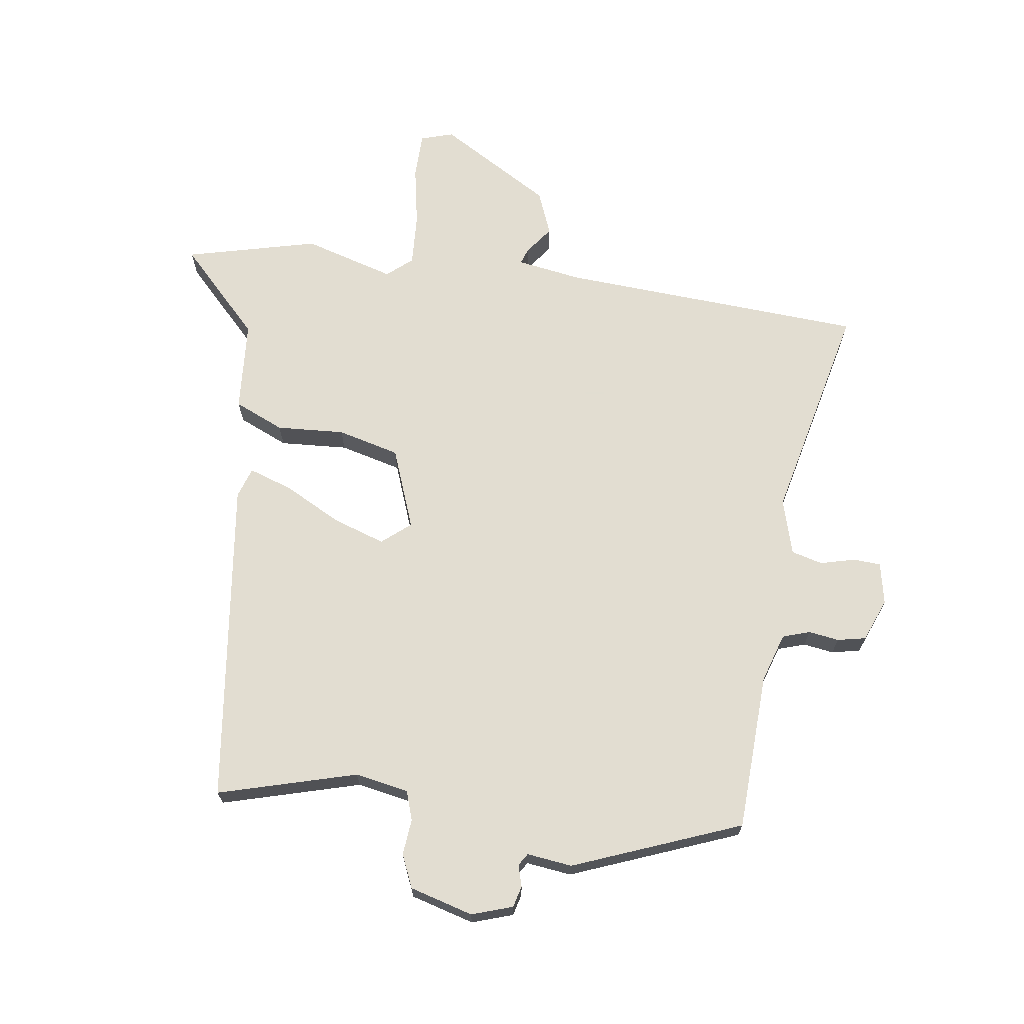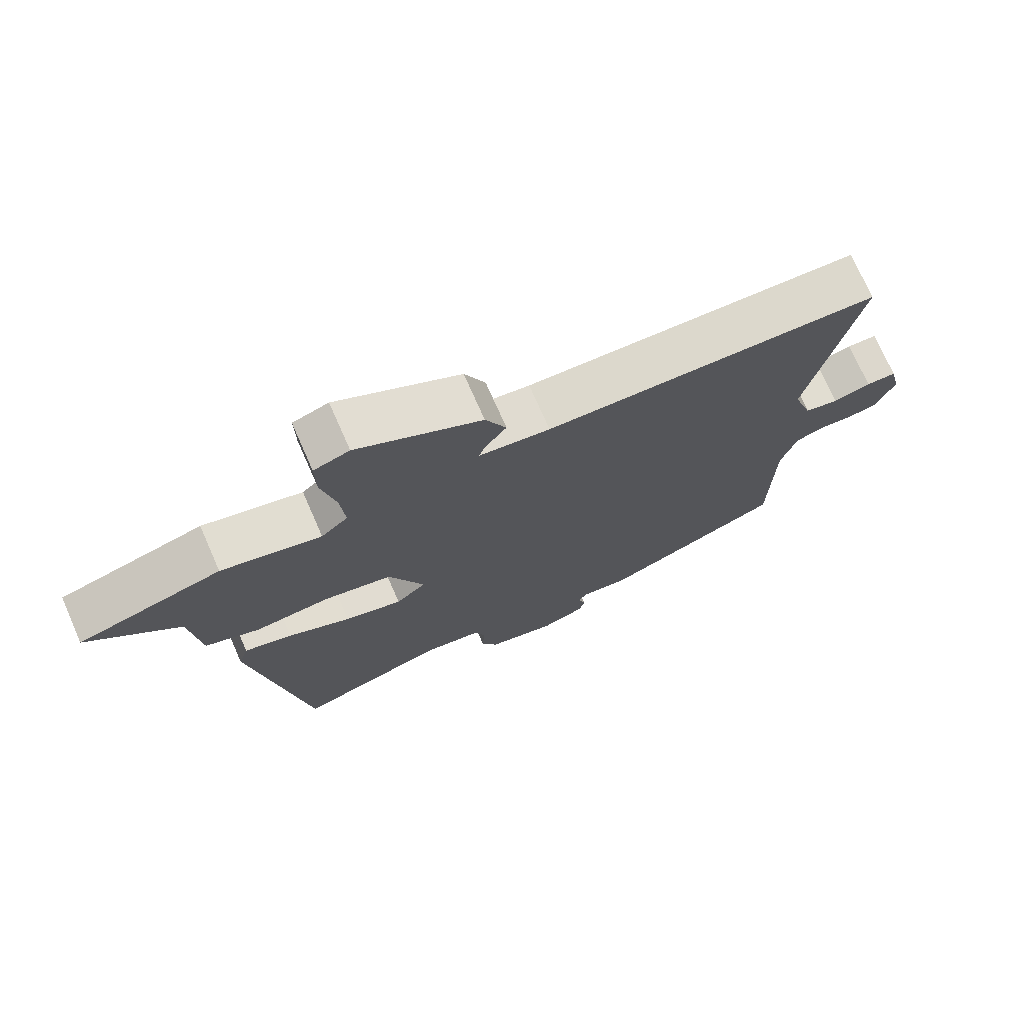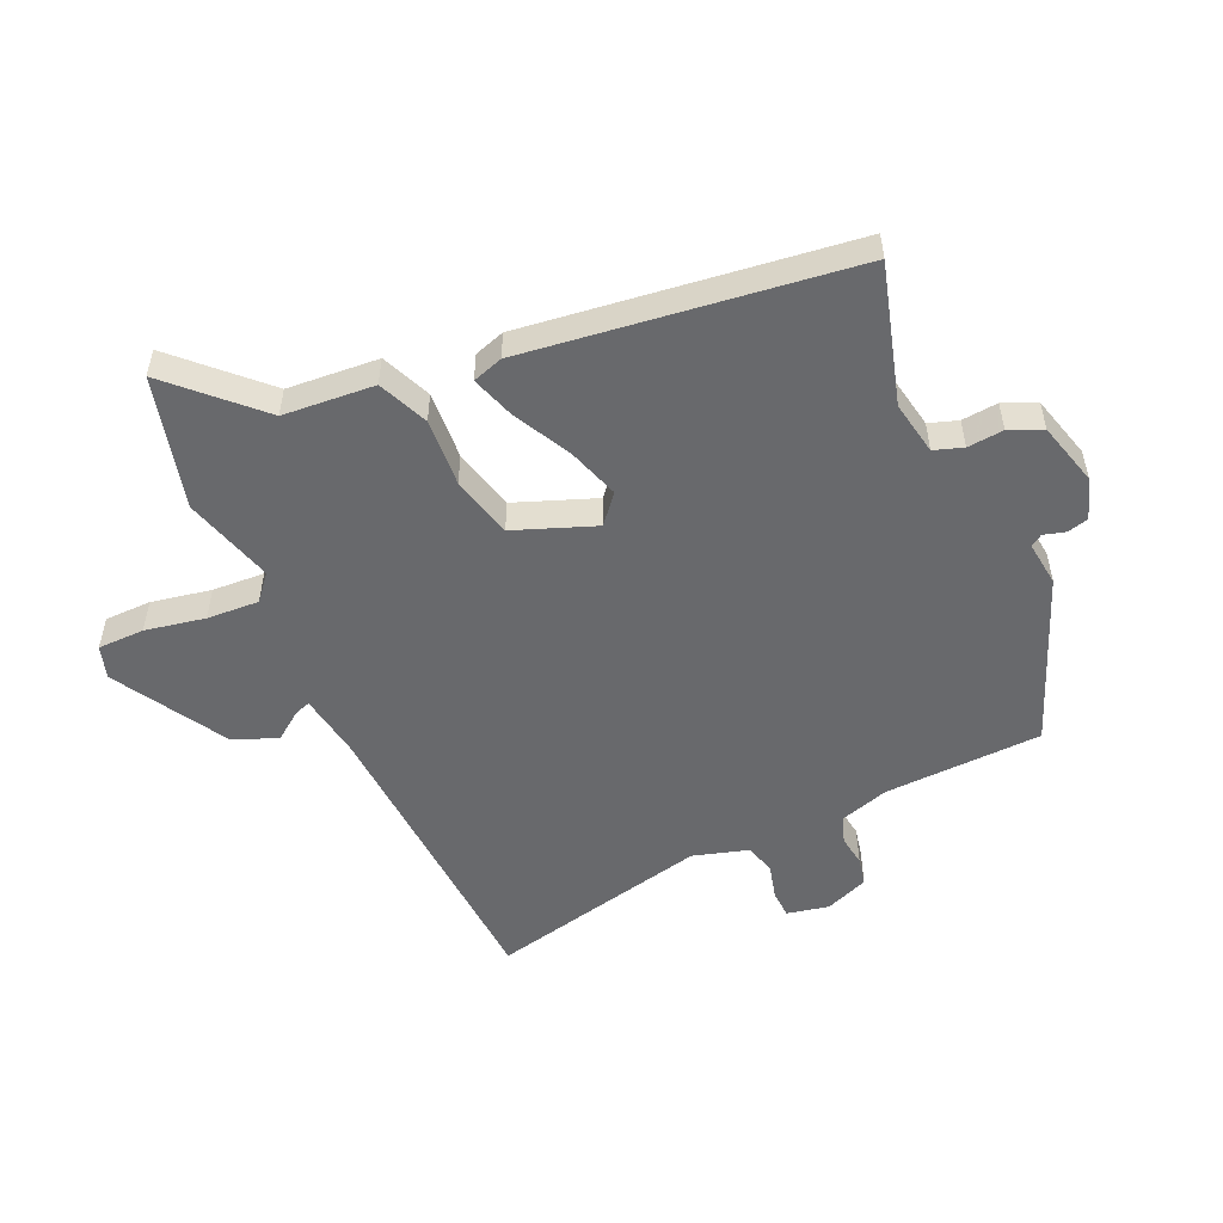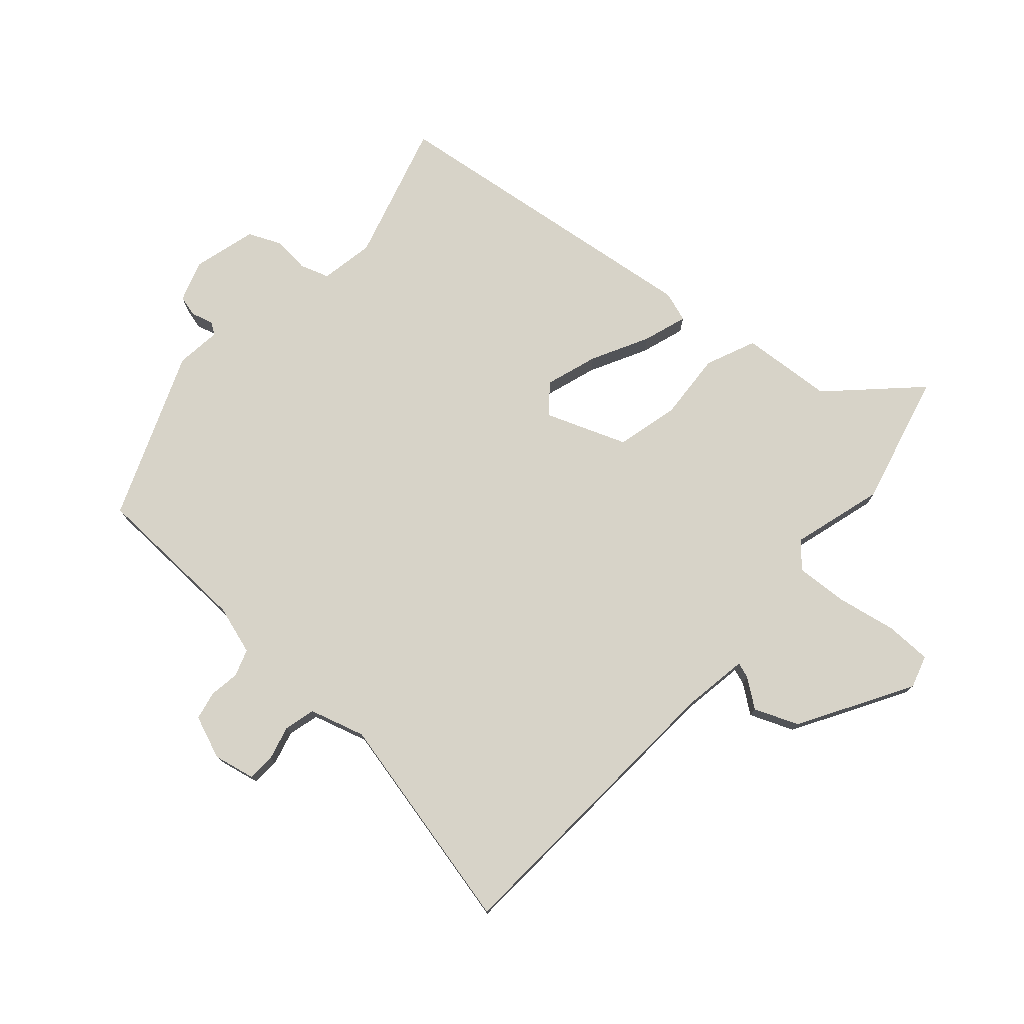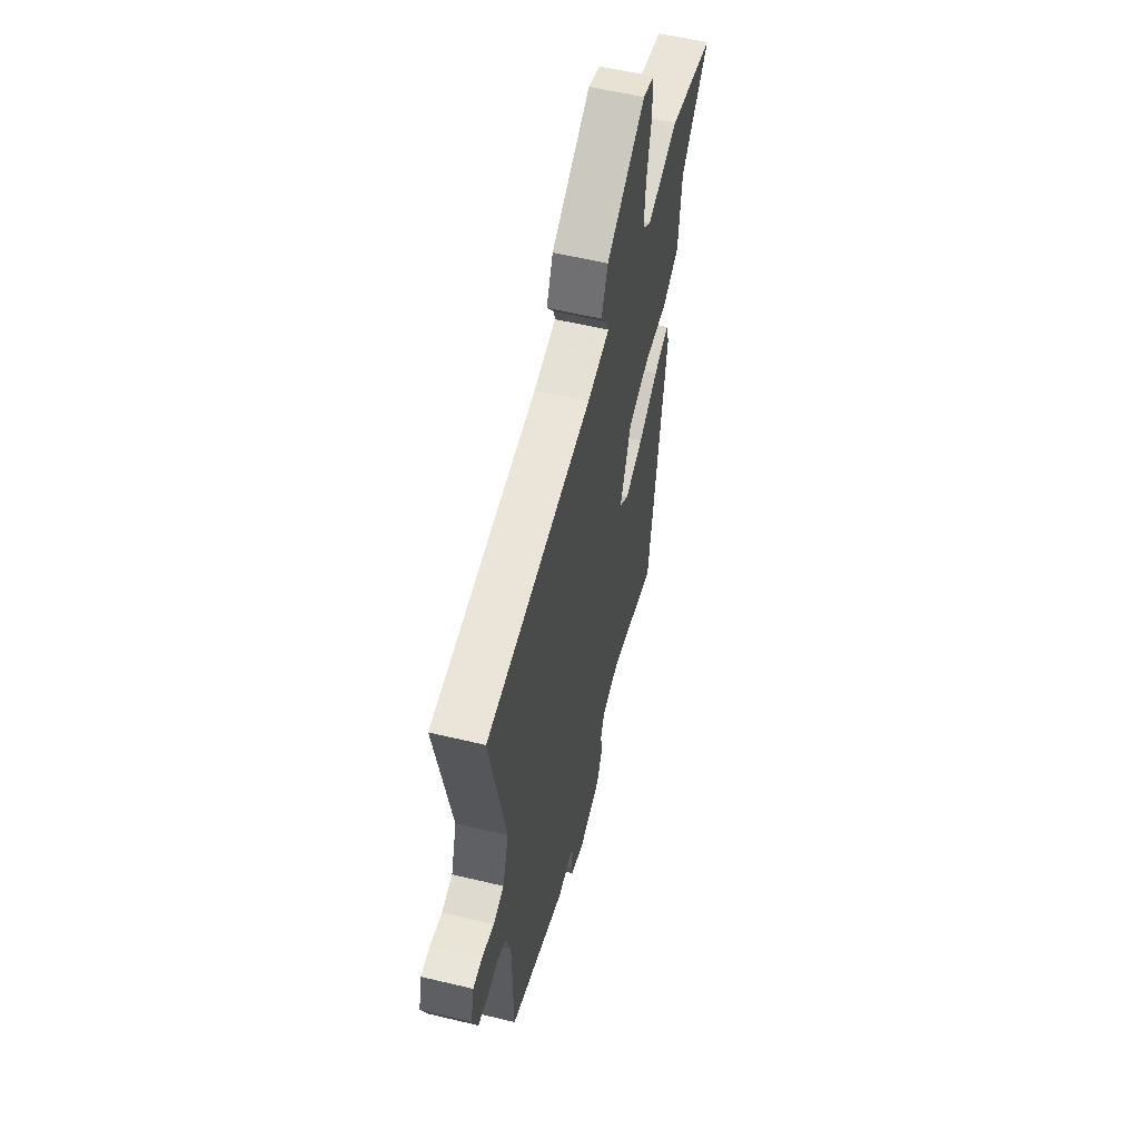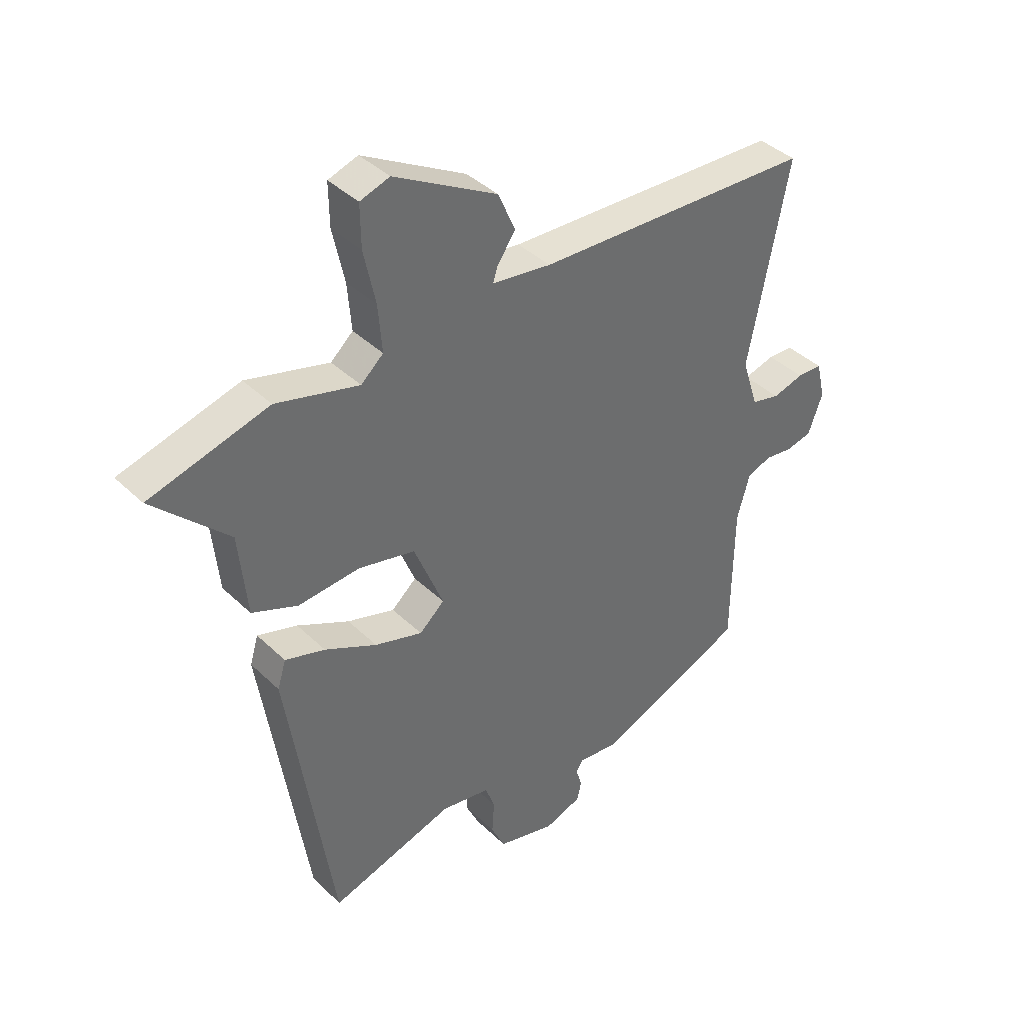
<metadata>
{"format":"obj","ext":"obj","renderer":"f3d","projection":"perspective","resolution":1024,"background":"white","views":[{"elev":68.6,"azim":-170.3,"up":"+Y"},{"elev":73.8,"azim":156.2,"up":"+Z"},{"elev":-52.8,"azim":115.6,"up":"+Y"},{"elev":76.5,"azim":-47.0,"up":"+Y"},{"elev":57.0,"azim":-76.0,"up":"+Z"},{"elev":39.4,"azim":139.9,"up":"+Z"}]}
</metadata>
<code>
v -0.483 0.07 -0.435
v -0.486 0.07 -0.177
v -0.509 0.07 -0.096
v -0.553 0.07 -0.08
v -0.603 0.07 -0.086
v -0.649 0.07 -0.075
v -0.675 0.07 -0.004
v -0.659 0.07 0.064
v -0.614 0.07 0.065
v -0.558 0.07 0.049
v -0.507 0.07 0.061
v -0.478 0.07 0.151
v -0.55 0.07 0.513
v -0.05 0.07 0.529
v 0.056 0.07 0.543
v 0.048 0.07 0.569
v 0.015 0.07 0.616
v 0.046 0.07 0.687
v 0.231 0.07 0.789
v 0.284 0.07 0.771
v 0.283 0.07 0.695
v 0.262 0.07 0.598
v 0.255 0.07 0.513
v 0.295 0.07 0.477
v 0.444 0.07 0.516
v 0.658 0.07 0.456
v 0.523 0.07 0.324
v 0.508 0.07 0.175
v 0.426 0.07 0.142
v 0.315 0.07 0.152
v 0.213 0.07 0.129
v 0.16 0.07 -0.001
v 0.205 0.07 -0.041
v 0.291 0.07 -0.015
v 0.385 0.07 0.031
v 0.457 0.07 0.053
v 0.472 0.07 0.003
v 0.39 0.07 -0.528
v 0.166 0.07 -0.458
v 0.078 0.07 -0.472
v 0.061 0.07 -0.519
v 0.065 0.07 -0.578
v 0.04 0.07 -0.631
v -0.064 0.07 -0.657
v -0.13 0.07 -0.633
v -0.138 0.07 -0.598
v -0.127 0.07 -0.563
v -0.139 0.07 -0.543
v -0.213 0.07 -0.55
v -0.483 0 -0.435
v -0.486 0 -0.177
v -0.509 0 -0.096
v -0.553 0 -0.08
v -0.603 0 -0.086
v -0.649 0 -0.075
v -0.675 0 -0.004
v -0.659 0 0.064
v -0.614 0 0.065
v -0.558 0 0.049
v -0.507 0 0.061
v -0.478 0 0.151
v -0.55 0 0.513
v -0.05 0 0.529
v 0.056 0 0.543
v 0.048 0 0.569
v 0.015 0 0.616
v 0.046 0 0.687
v 0.231 0 0.789
v 0.284 0 0.771
v 0.283 0 0.695
v 0.262 0 0.598
v 0.255 0 0.513
v 0.295 0 0.477
v 0.444 0 0.516
v 0.658 0 0.456
v 0.523 0 0.324
v 0.508 0 0.175
v 0.426 0 0.142
v 0.315 0 0.152
v 0.213 0 0.129
v 0.16 0 -0.001
v 0.205 0 -0.041
v 0.291 0 -0.015
v 0.385 0 0.031
v 0.457 0 0.053
v 0.472 0 0.003
v 0.39 0 -0.528
v 0.166 0 -0.458
v 0.078 0 -0.472
v 0.061 0 -0.519
v 0.065 0 -0.578
v 0.04 0 -0.631
v -0.064 0 -0.657
v -0.13 0 -0.633
v -0.138 0 -0.598
v -0.127 0 -0.563
v -0.139 0 -0.543
v -0.213 0 -0.55
f 48 49 1 2
f 45 46 47
f 44 45 47
f 43 44 47
f 42 43 47
f 41 42 47
f 40 41 47 48
f 37 38 39
f 36 37 39
f 35 36 39
f 34 35 39
f 33 34 39 40
f 48 2 3
f 40 48 3
f 33 40 3
f 32 33 3
f 27 28 29 30
f 27 30 31
f 26 27 31
f 25 26 31
f 24 25 31
f 32 3 4
f 31 32 4
f 24 31 4
f 23 24 4
f 20 21 22
f 19 20 22
f 18 19 22
f 17 18 22
f 16 17 22
f 15 16 22 23
f 12 13 14
f 14 15 23
f 12 14 23
f 11 12 23
f 8 9 10
f 7 8 10
f 6 7 10
f 5 6 10
f 4 5 10
f 4 10 11
f 4 11 23
f 51 50 98 97
f 96 95 94
f 96 94 93
f 96 93 92
f 96 92 91
f 96 91 90
f 97 96 90 89
f 88 87 86
f 88 86 85
f 88 85 84
f 88 84 83
f 89 88 83 82
f 52 51 97
f 52 97 89
f 52 89 82
f 52 82 81
f 79 78 77 76
f 80 79 76
f 80 76 75
f 80 75 74
f 80 74 73
f 53 52 81
f 53 81 80
f 53 80 73
f 53 73 72
f 71 70 69
f 71 69 68
f 71 68 67
f 71 67 66
f 71 66 65
f 72 71 65 64
f 63 62 61
f 72 64 63
f 72 63 61
f 72 61 60
f 59 58 57
f 59 57 56
f 59 56 55
f 59 55 54
f 59 54 53
f 60 59 53
f 72 60 53
f 1 50 51 2
f 2 51 52 3
f 3 52 53 4
f 4 53 54 5
f 5 54 55 6
f 6 55 56 7
f 7 56 57 8
f 8 57 58 9
f 9 58 59 10
f 10 59 60 11
f 11 60 61 12
f 12 61 62 13
f 13 62 63 14
f 14 63 64 15
f 15 64 65 16
f 16 65 66 17
f 17 66 67 18
f 18 67 68 19
f 19 68 69 20
f 20 69 70 21
f 21 70 71 22
f 22 71 72 23
f 23 72 73 24
f 24 73 74 25
f 25 74 75 26
f 26 75 76 27
f 27 76 77 28
f 28 77 78 29
f 29 78 79 30
f 30 79 80 31
f 31 80 81 32
f 32 81 82 33
f 33 82 83 34
f 34 83 84 35
f 35 84 85 36
f 36 85 86 37
f 37 86 87 38
f 38 87 88 39
f 39 88 89 40
f 40 89 90 41
f 41 90 91 42
f 42 91 92 43
f 43 92 93 44
f 44 93 94 45
f 45 94 95 46
f 46 95 96 47
f 47 96 97 48
f 48 97 98 49
f 49 98 50 1

</code>
